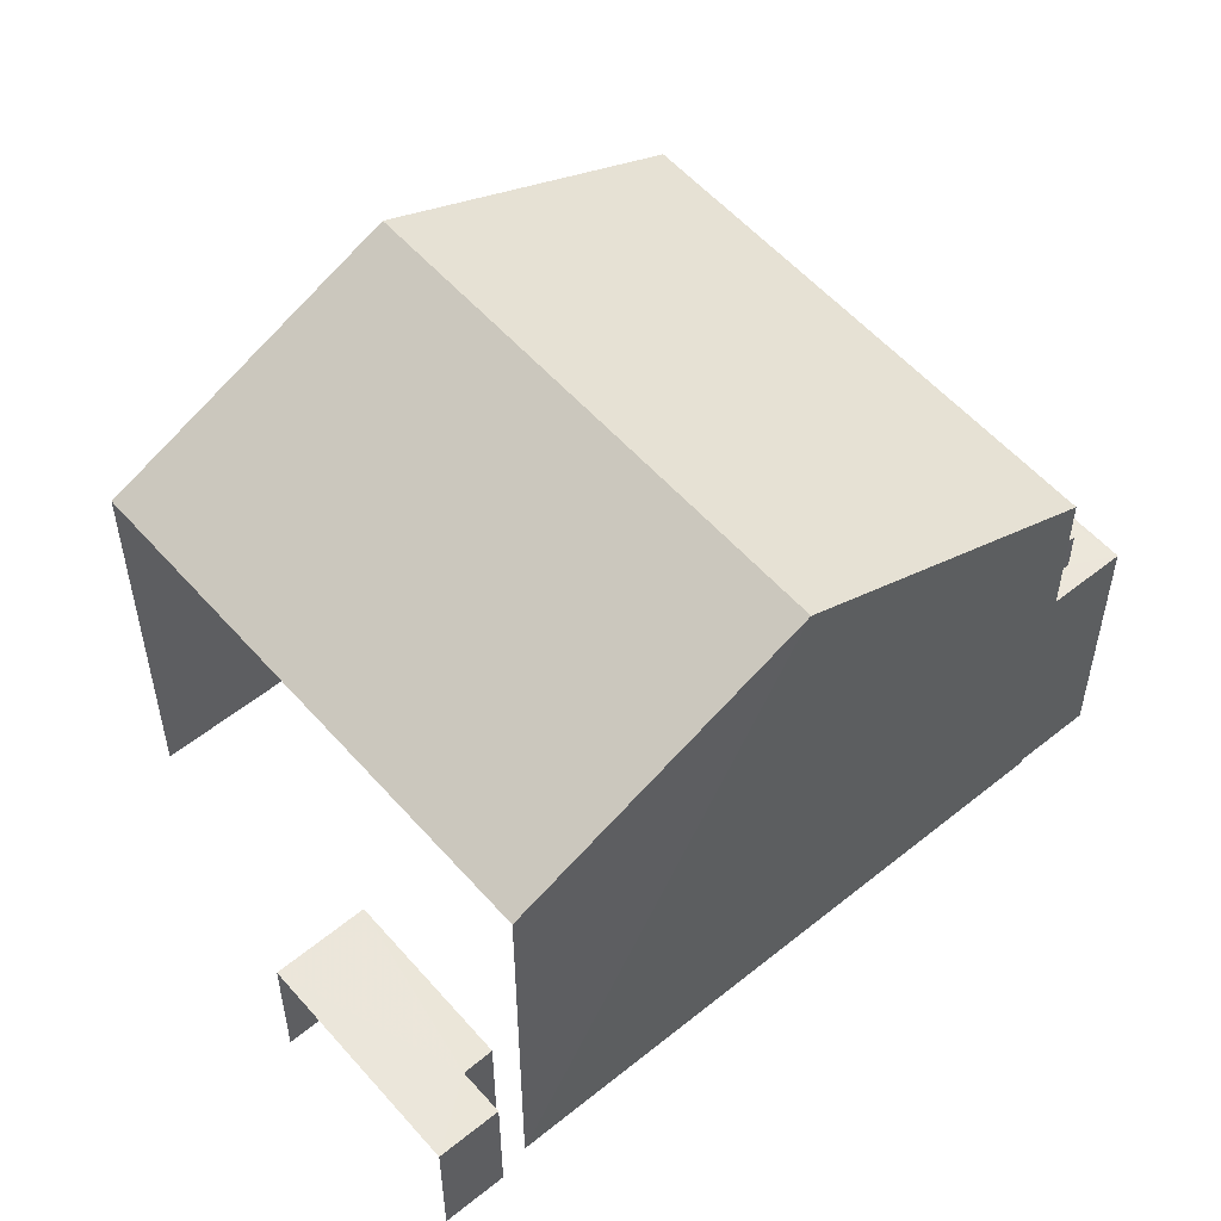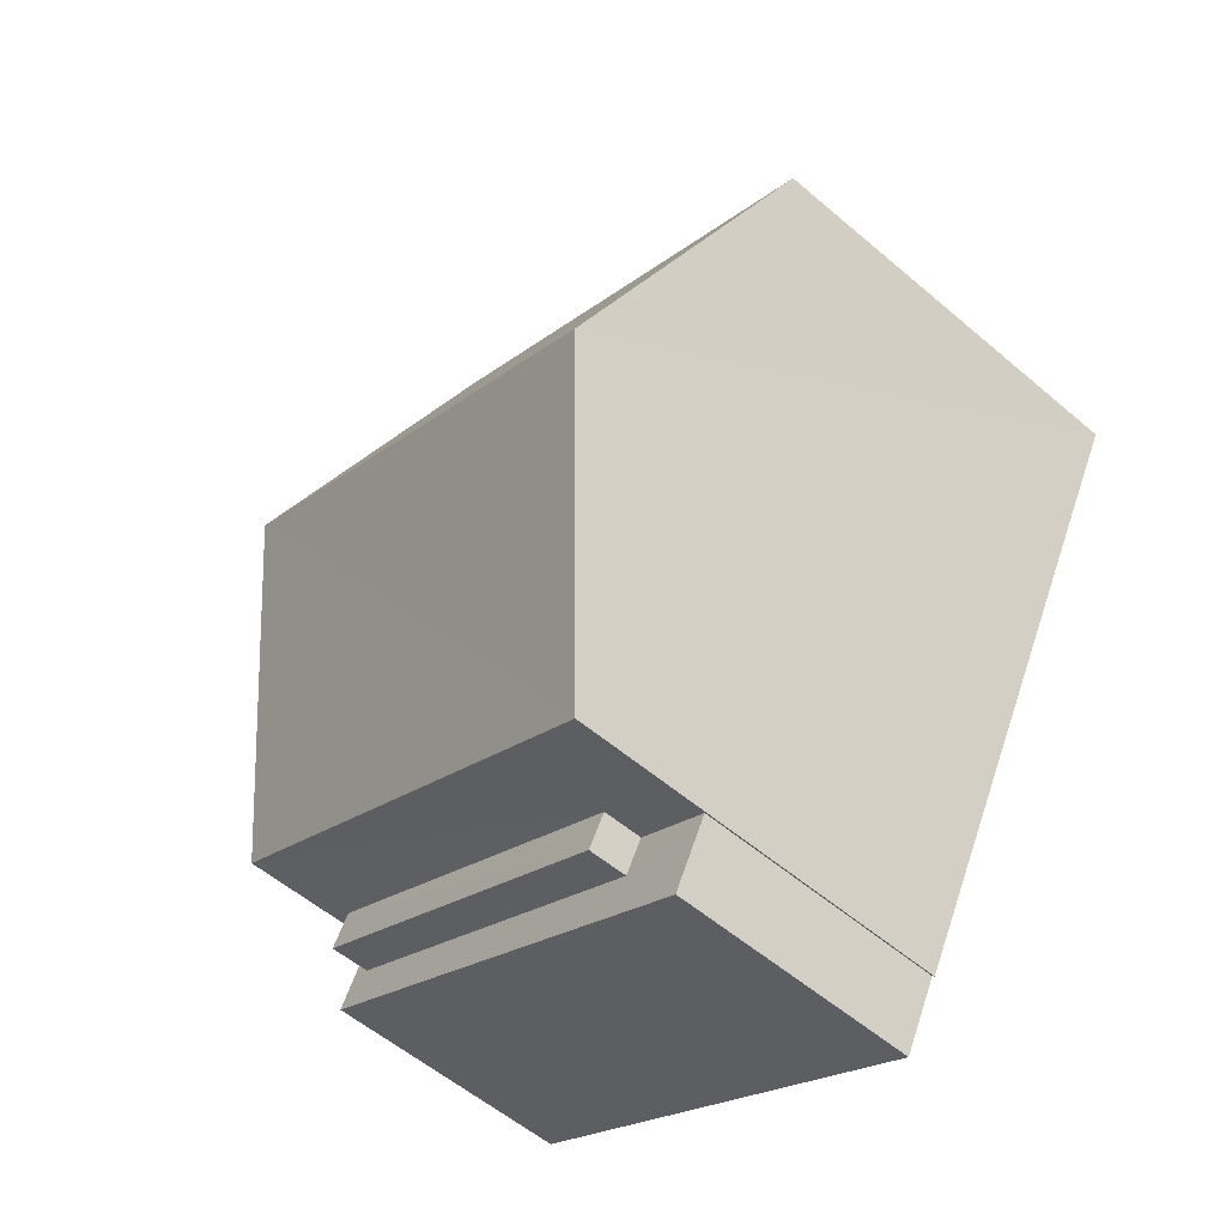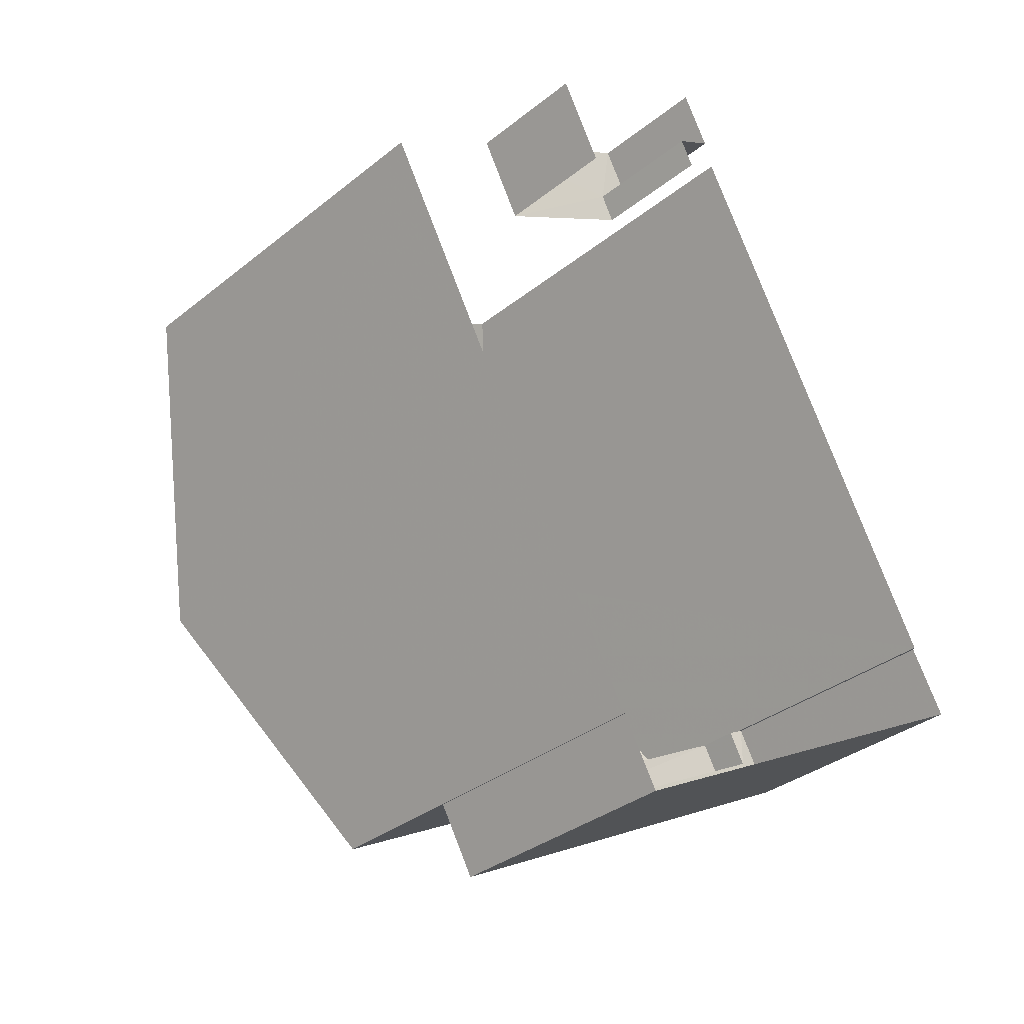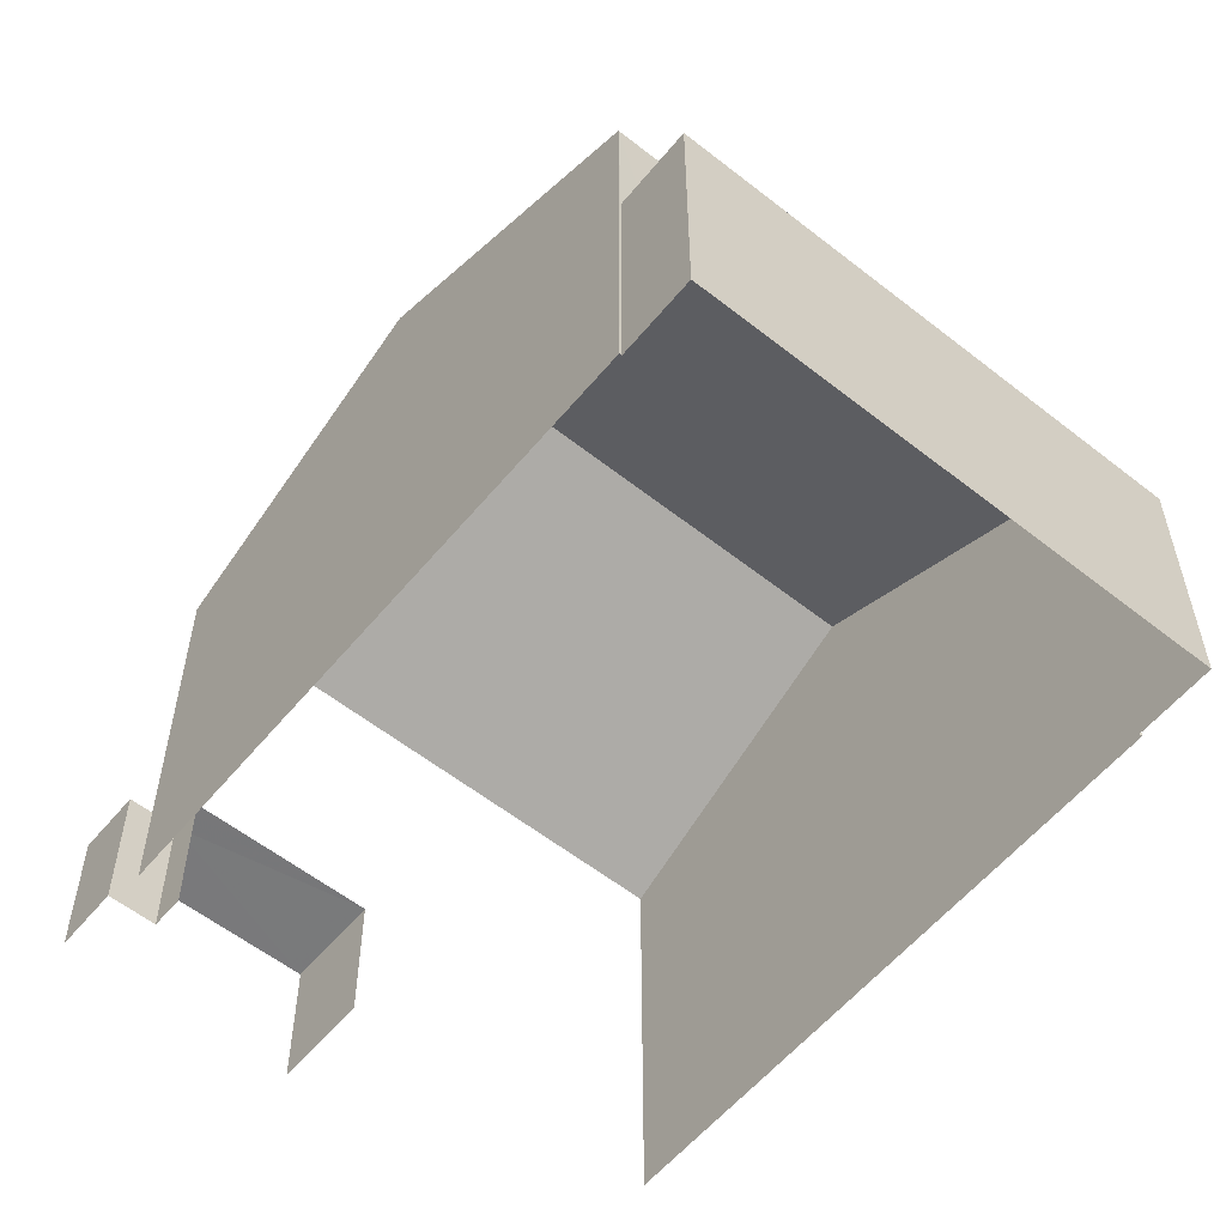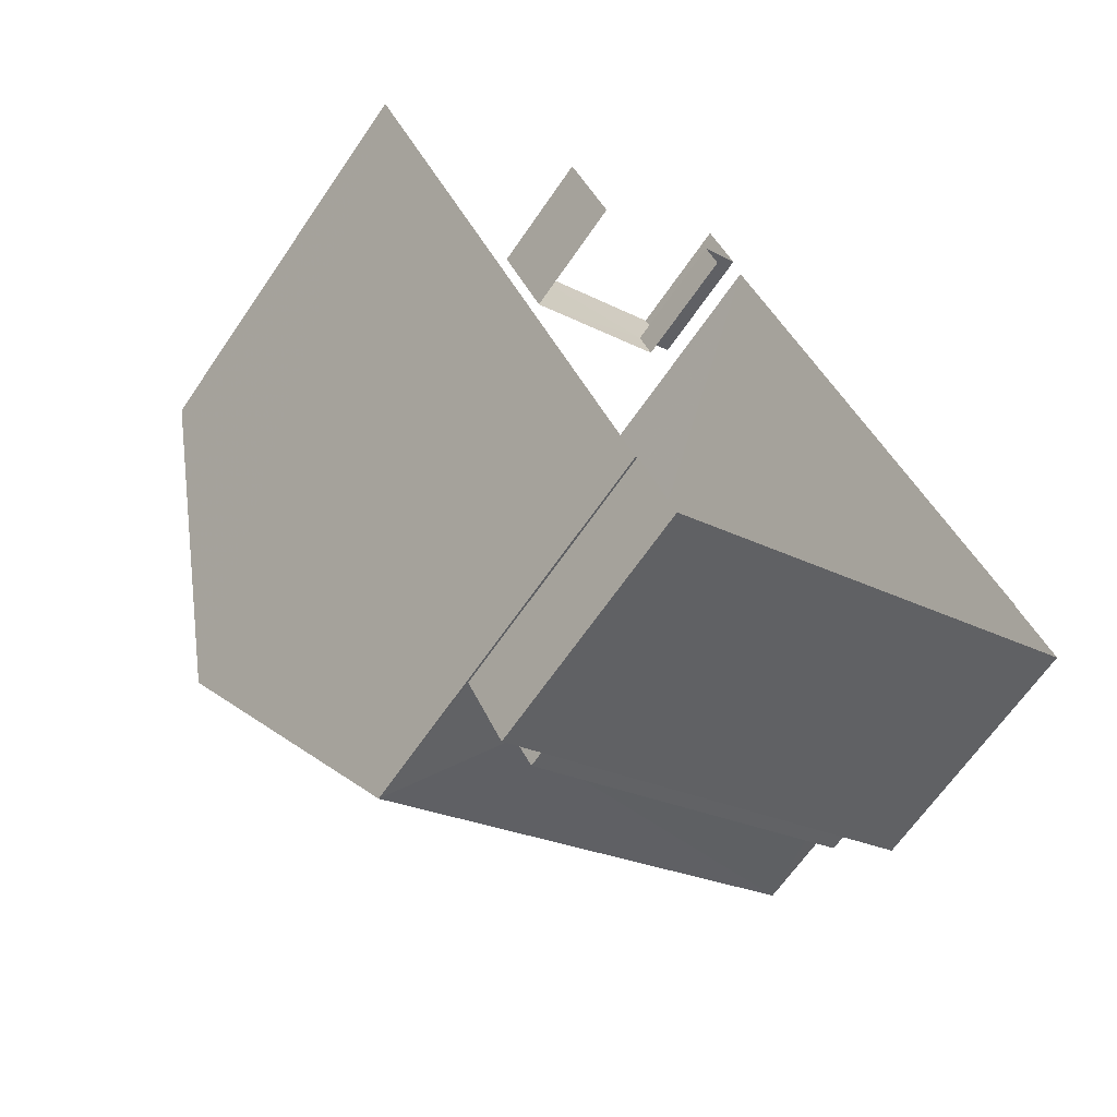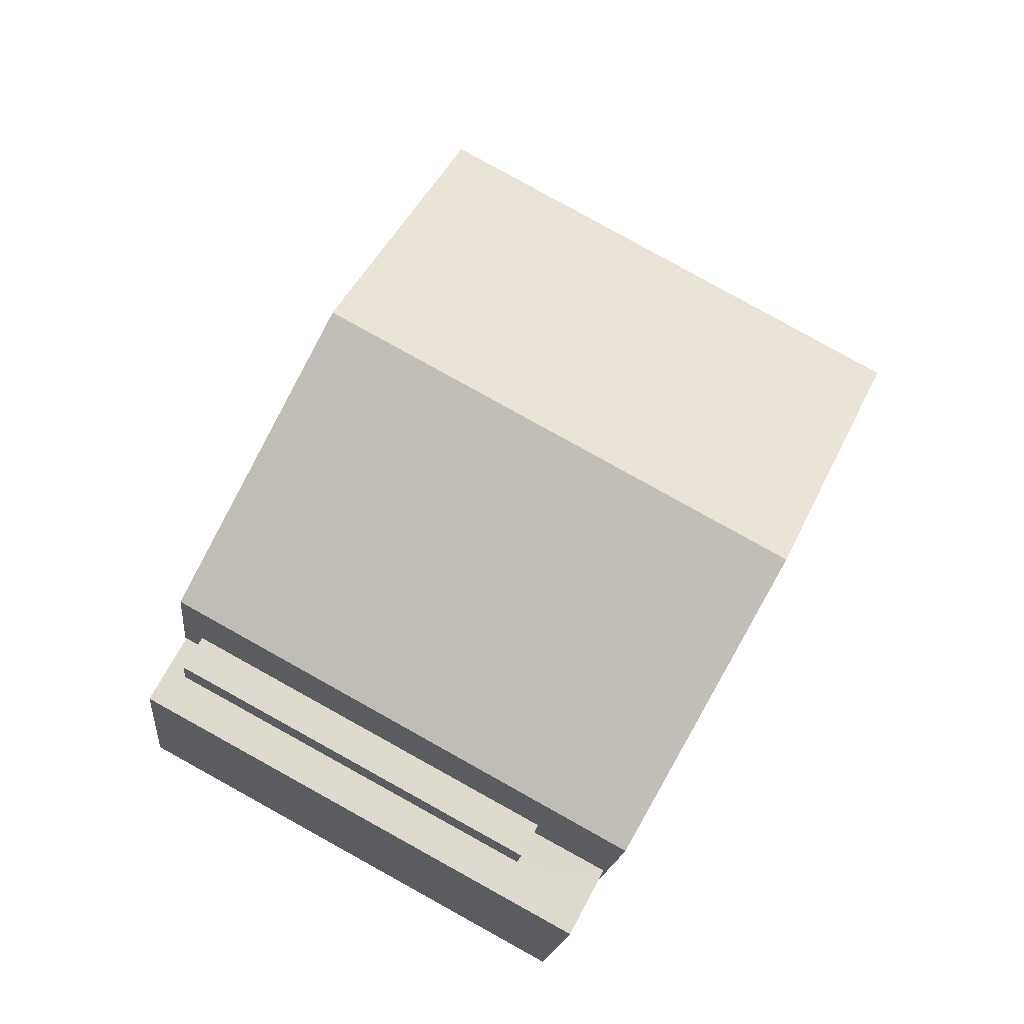
<metadata>
{"format":"obj","ext":"obj","renderer":"f3d","projection":"perspective","resolution":1024,"background":"white","views":[{"elev":55.2,"azim":-158.9,"up":"+Z"},{"elev":-56.5,"azim":48.4,"up":"+Y"},{"elev":-33.5,"azim":137.6,"up":"+Y"},{"elev":-57.6,"azim":-67.7,"up":"+Z"},{"elev":-65.3,"azim":145.6,"up":"+Y"},{"elev":-17.6,"azim":-5.8,"up":"+Y"}]}
</metadata>
<code>
v -2.254e+05 -1.277e+05 13.05
v -2.254e+05 -1.277e+05 13.05
v -2.254e+05 -1.277e+05 13.05
v -2.254e+05 -1.277e+05 13.05
v -2.254e+05 -1.277e+05 13.05
v -2.254e+05 -1.277e+05 13.05
v -2.254e+05 -1.277e+05 13.05
v -2.254e+05 -1.277e+05 13.05
v -2.254e+05 -1.277e+05 13.05
v -2.254e+05 -1.277e+05 13.05
v -2.254e+05 -1.277e+05 13.05
v -2.254e+05 -1.277e+05 13.05
v -2.254e+05 -1.277e+05 13.05
v -2.254e+05 -1.277e+05 13.05
v -2.254e+05 -1.277e+05 15.07
v -2.254e+05 -1.277e+05 15.07
v -2.254e+05 -1.277e+05 15.07
v -2.254e+05 -1.277e+05 15.07
v -2.254e+05 -1.277e+05 15.07
v -2.254e+05 -1.277e+05 15.07
v -2.254e+05 -1.277e+05 17.07
v -2.254e+05 -1.277e+05 17.07
v -2.254e+05 -1.277e+05 17.07
v -2.254e+05 -1.277e+05 17.07
v -2.254e+05 -1.277e+05 17.07
v -2.254e+05 -1.277e+05 17.07
v -2.254e+05 -1.277e+05 17.07
v -2.254e+05 -1.277e+05 17.07
v -2.254e+05 -1.277e+05 17.71
v -2.254e+05 -1.277e+05 17.71
v -2.254e+05 -1.277e+05 17.71
v -2.254e+05 -1.277e+05 17.71
v -2.254e+05 -1.277e+05 21.35
v -2.254e+05 -1.277e+05 19.26
v -2.254e+05 -1.277e+05 21.35
v -2.254e+05 -1.277e+05 19.26
v -2.254e+05 -1.277e+05 19.26
v -2.254e+05 -1.277e+05 19.26
f 1 2 3
f 3 2 4
f 5 6 4
f 7 6 5
f 8 2 9
f 8 9 10
f 7 5 11
f 12 8 13
f 12 14 8
f 5 4 14
f 4 2 8
f 14 4 8
f 16 3 4
f 3 16 38
f 14 12 15
f 37 38 16
f 12 37 15
f 37 16 15
f 18 6 7
f 19 18 7
f 15 16 17
f 16 18 17
f 17 19 20
f 17 18 19
f 21 22 23
f 23 22 24
f 24 25 26
f 22 21 27
f 26 25 28
f 22 25 24
f 29 30 31
f 32 29 31
f 33 34 35
f 33 36 34
f 35 37 33
f 35 38 37
f 21 23 9
f 2 21 9
f 27 32 31
f 22 27 31
f 14 17 5
f 14 15 17
f 22 31 30
f 25 22 30
f 28 30 29
f 28 25 30
f 4 6 18
f 16 4 18
f 26 13 8
f 13 26 36
f 2 1 21
f 34 36 32
f 1 34 21
f 27 21 32
f 29 26 28
f 32 36 29
f 36 26 29
f 21 34 32
f 8 10 24
f 26 8 24
f 37 12 33
f 12 13 33
f 13 36 33
f 19 7 11
f 20 19 11
f 23 10 9
f 23 24 10
f 17 11 5
f 17 20 11
f 34 1 35
f 1 3 35
f 3 38 35

</code>
